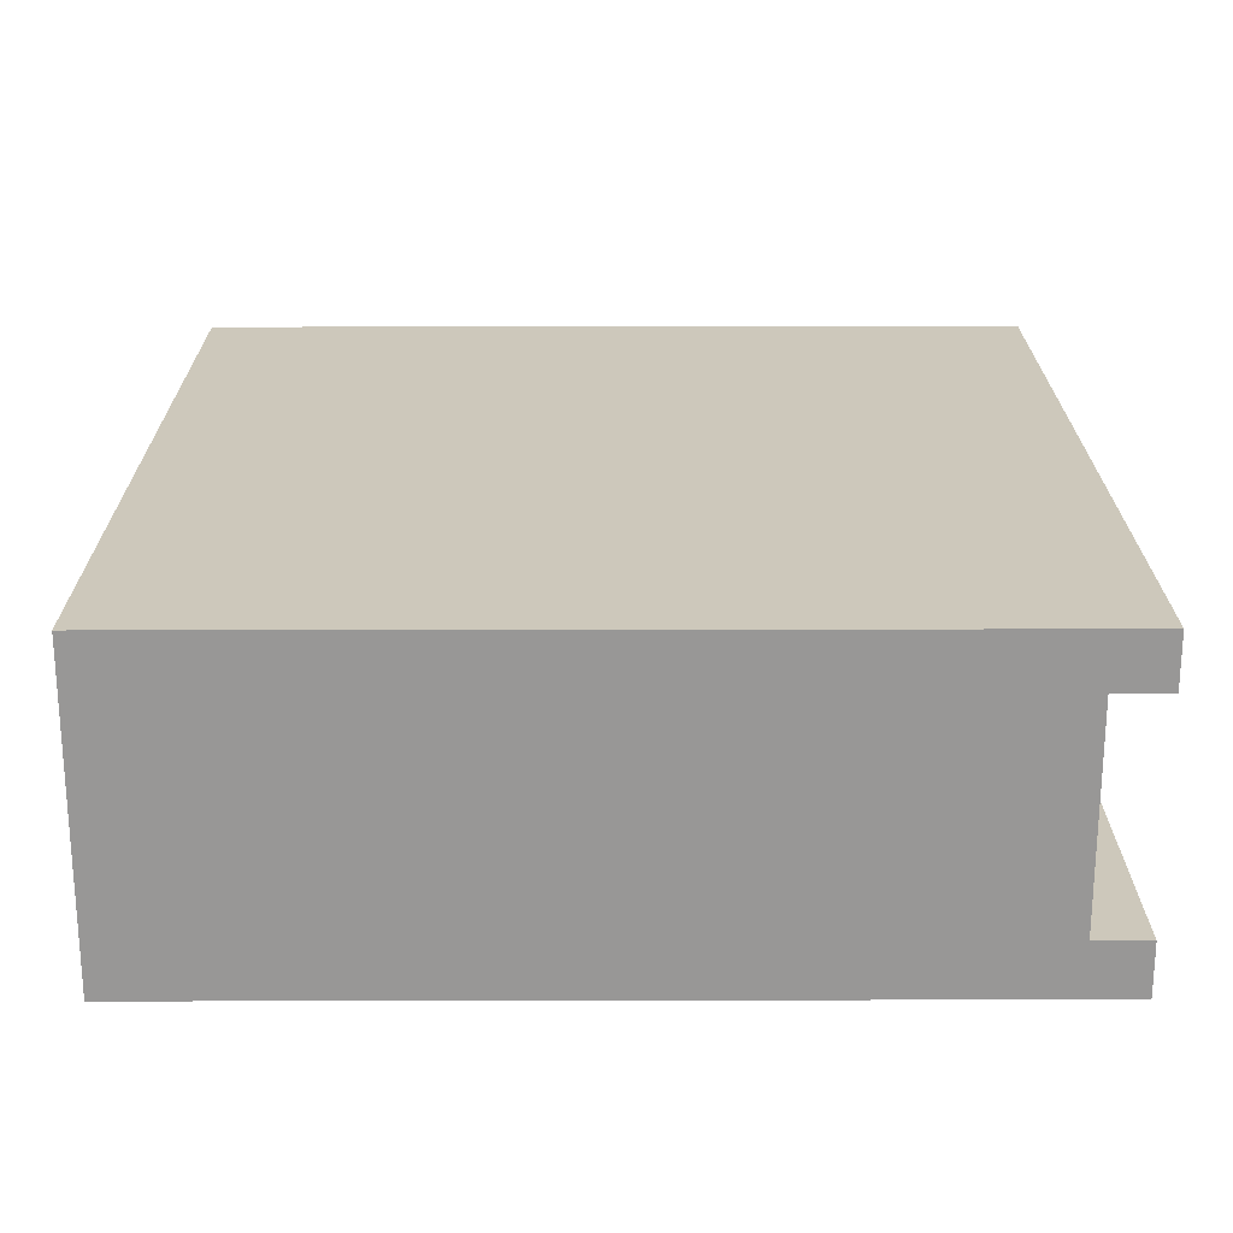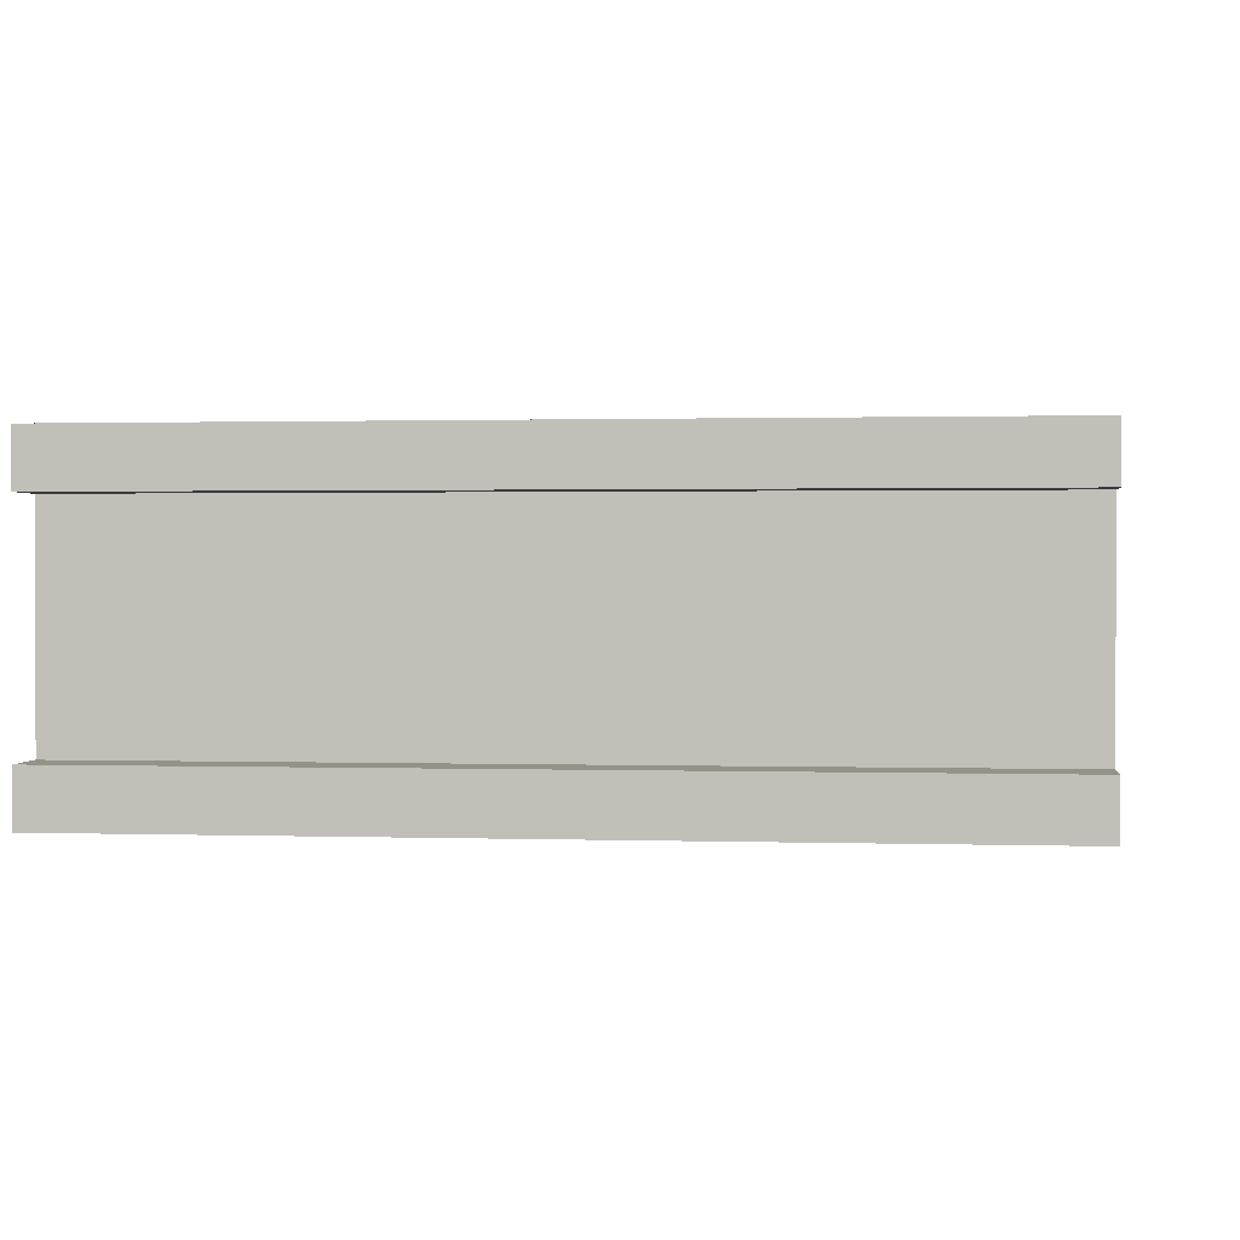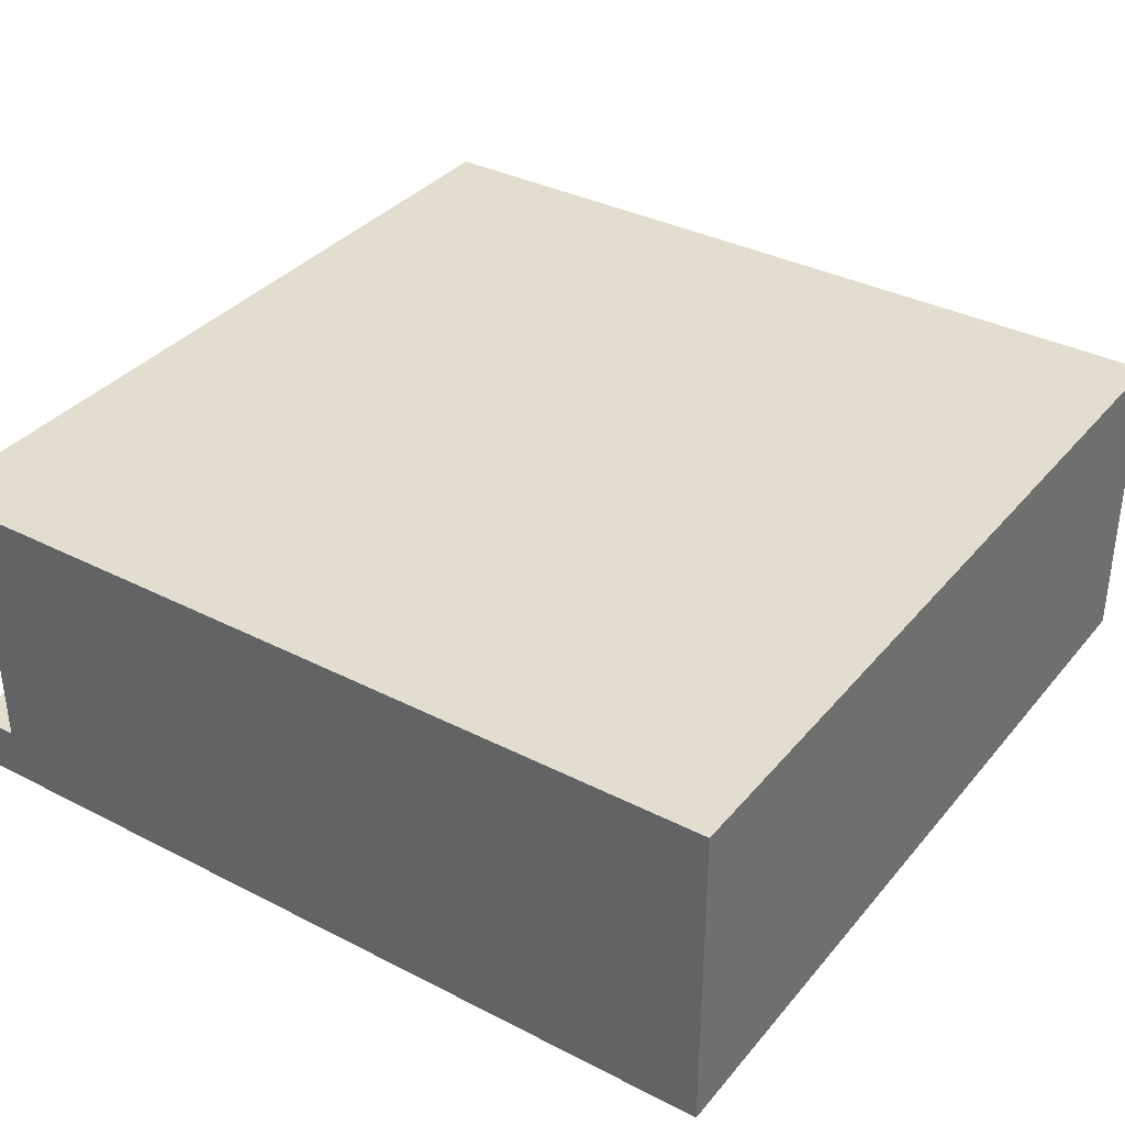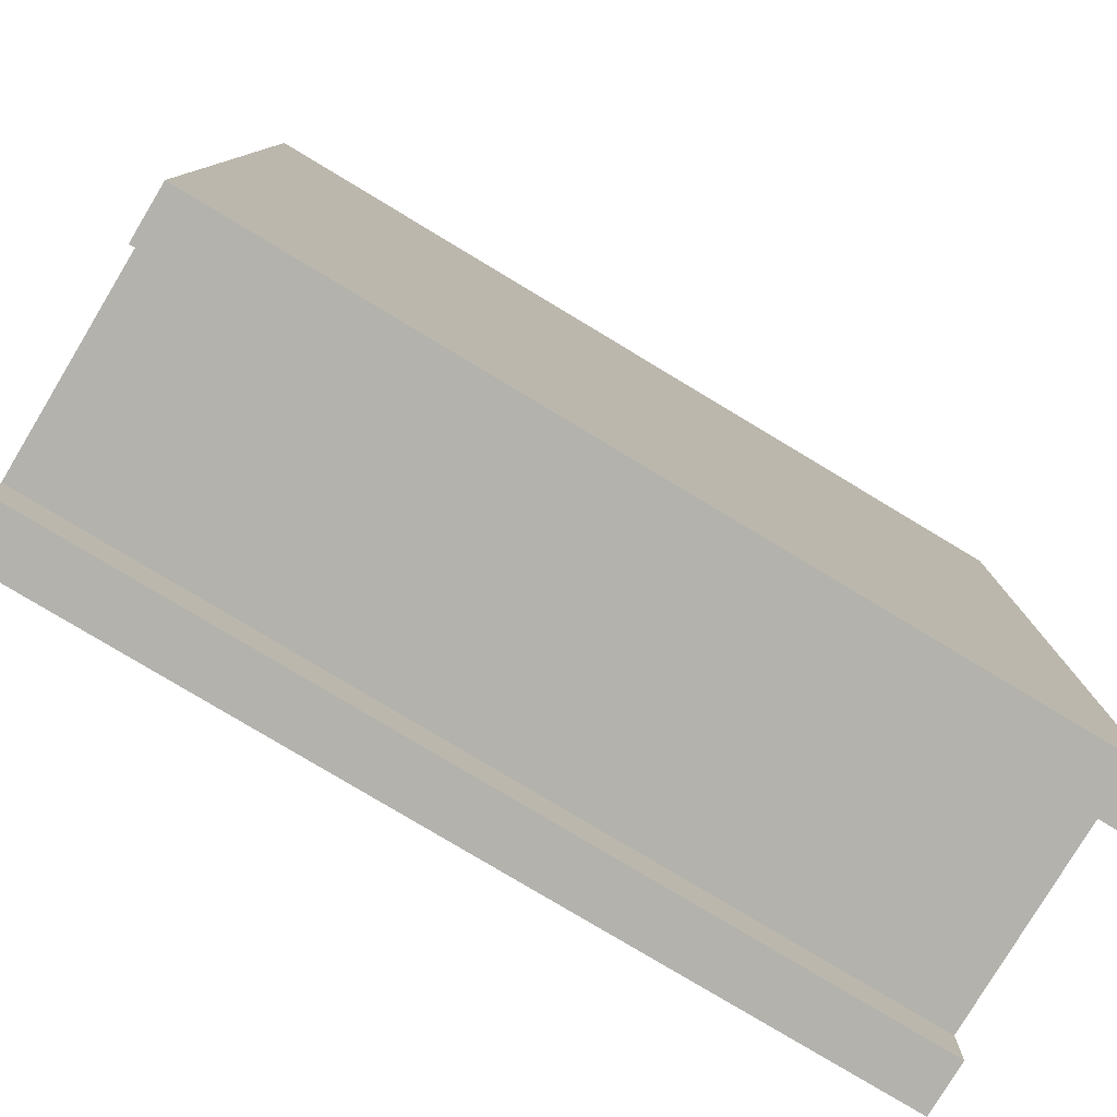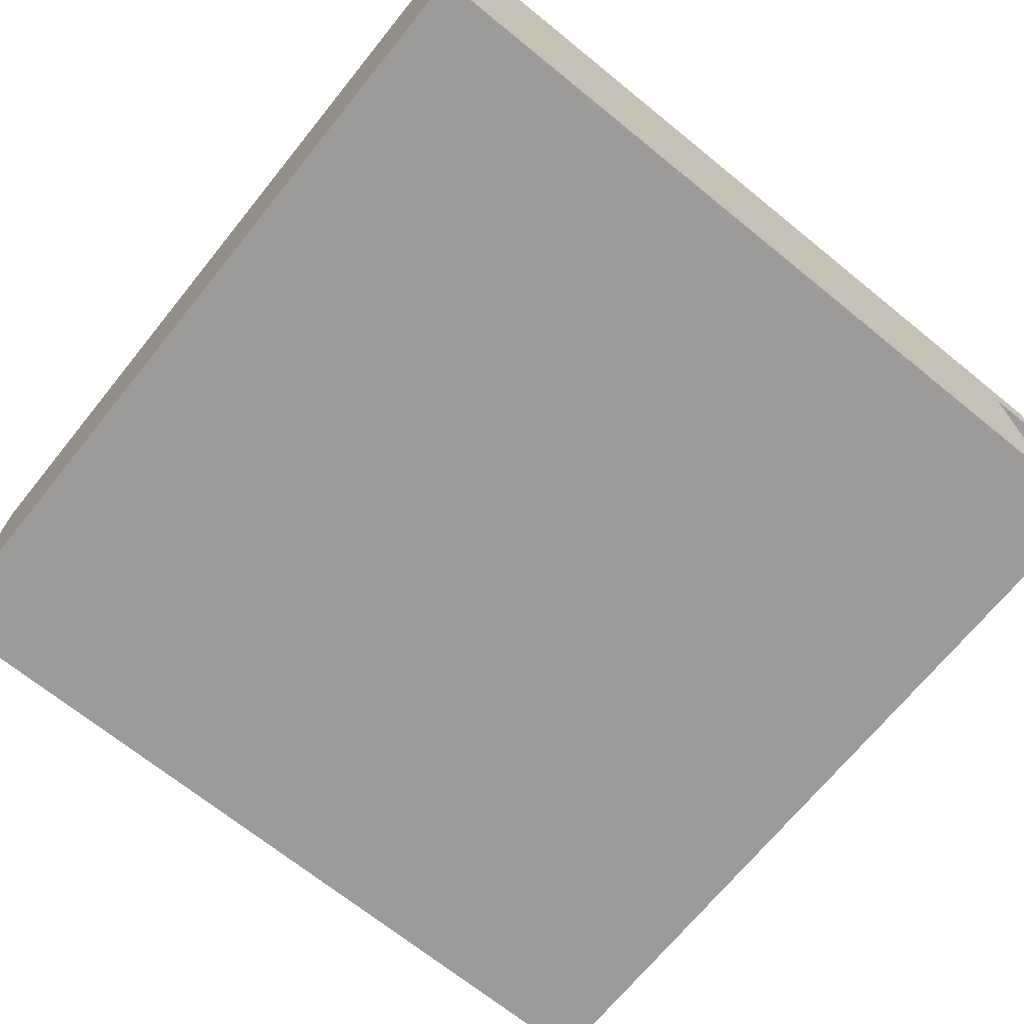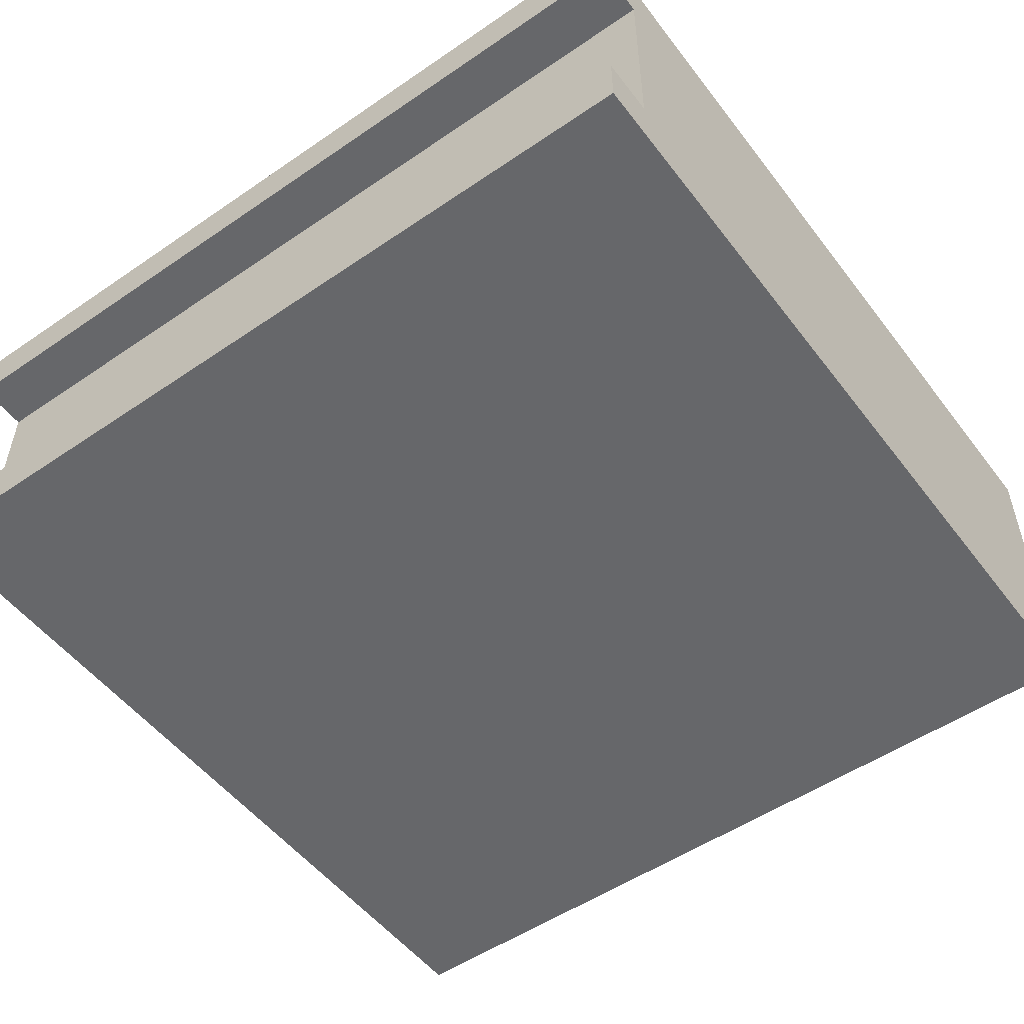
<metadata>
{"format":"obj","ext":"obj","renderer":"f3d","projection":"perspective","resolution":1024,"background":"white","views":[{"elev":21.8,"azim":-90.2,"up":"+Z"},{"elev":1.0,"azim":7.0,"up":"+Z"},{"elev":35.5,"azim":124.1,"up":"+Z"},{"elev":-79.4,"azim":-31.0,"up":"+Y"},{"elev":-69.7,"azim":-129.0,"up":"+Z"},{"elev":-52.2,"azim":36.4,"up":"+Z"}]}
</metadata>
<code>
o
v -0.8 1.7 0.5
v -0.8 1.7 0.4
v -0.8 1.7 0
v -0.8 1.7 -0.1
v -0.8 1.8 0.4
v -0.8 1.8 0
v -0.8 1.9 0.4
v -0.8 1.9 0
v -0.8 3.1 0.4
v -0.8 3.1 0
v -0.8 3.2 0.4
v -0.8 3.2 0
v -0.8 3.3 0.5
v -0.8 3.3 -0.1
v 0.8 1.7 0.5
v 0.8 1.7 0.4
v 0.8 1.7 0
v 0.8 1.7 -0.1
v 0.8 1.8 0.4
v 0.8 1.8 0
v 0.8 1.9 0.4
v 0.8 1.9 0
v 0.8 2.9 0.4
v 0.8 2.9 0
v 0.8 3.2 0.4
v 0.8 3.2 0
v 0.8 3.3 0.5
v 0.8 3.3 -0.1
v -0.8 1.7 0.5
v -0.8 3.3 0.5
v -0.1 1.7 0.5
v -0.1 3.3 0.5
v 0 1.7 0.5
v 0 3.3 0.5
v 0.8 1.7 0.5
v 0.8 3.3 0.5
v -0.8 1.7 0
v -0.8 1.8 0
v 0.8 1.7 0
v 0.8 1.8 0
v -0.8 1.7 0.4
v -0.8 1.8 0.4
v -0.1 1.7 0.4
v -0.1 1.8 0.4
v 0 1.7 0.4
v 0 1.8 0.4
v 0.8 1.7 0.4
v 0.8 1.8 0.4
v -0.8 1.7 -0.1
v -0.8 3.3 -0.1
v 0.8 1.7 -0.1
v 0.8 3.3 -0.1
v -0.8 1.7 0.5
v -0.1 1.7 0.5
v 0 1.7 0.5
v 0.8 1.7 0.5
v -0.8 1.7 0.4
v -0.1 1.7 0.4
v 0 1.7 0.4
v 0.8 1.7 0.4
v -0.8 1.7 0
v 0.8 1.7 0
v -0.8 1.7 -0.1
v 0.8 1.7 -0.1
v -0.8 1.8 0.4
v -0.1 1.8 0.4
v 0 1.8 0.4
v 0.8 1.8 0.4
v -0.8 1.8 0
v 0.8 1.8 0
v -0.8 3.3 0.5
v -0.1 3.3 0.5
v 0 3.3 0.5
v 0.8 3.3 0.5
v -0.3 3.3 0.4
v -0.1 3.3 0.4
v 0 3.3 0.4
v 0.3 3.3 0.4
v -0.3 3.3 0
v 0.3 3.3 0
v -0.8 3.3 -0.1
v 0.8 3.3 -0.1
f 5 2 1
f 6 4 3
f 7 5 1
f 7 6 5
f 8 4 6
f 8 6 7
f 9 7 1
f 9 8 7
f 10 4 8
f 10 8 9
f 11 9 1
f 11 10 9
f 12 4 10
f 12 10 11
f 13 11 1
f 13 12 11
f 14 4 12
f 14 12 13
f 15 16 19
f 17 18 20
f 15 19 21
f 19 20 21
f 20 18 22
f 21 20 22
f 15 21 23
f 21 22 23
f 22 18 24
f 23 22 24
f 15 23 25
f 23 24 25
f 24 18 26
f 25 24 26
f 15 25 27
f 25 26 27
f 26 18 28
f 27 26 28
f 31 30 29
f 32 30 31
f 33 32 31
f 34 32 33
f 35 34 33
f 36 34 35
f 39 38 37
f 40 38 39
f 41 42 43
f 43 42 44
f 43 44 45
f 45 44 46
f 45 46 47
f 47 46 48
f 49 50 51
f 51 50 52
f 57 54 53
f 58 55 54
f 58 54 57
f 59 56 55
f 59 55 58
f 60 56 59
f 63 62 61
f 64 62 63
f 69 66 65
f 69 68 67
f 69 67 66
f 70 68 69
f 71 72 75
f 72 73 76
f 75 72 76
f 73 74 77
f 76 73 77
f 77 74 78
f 75 76 79
f 71 75 79
f 77 78 79
f 76 77 79
f 78 74 80
f 79 78 80
f 71 79 81
f 79 80 81
f 80 74 82
f 81 80 82

</code>
